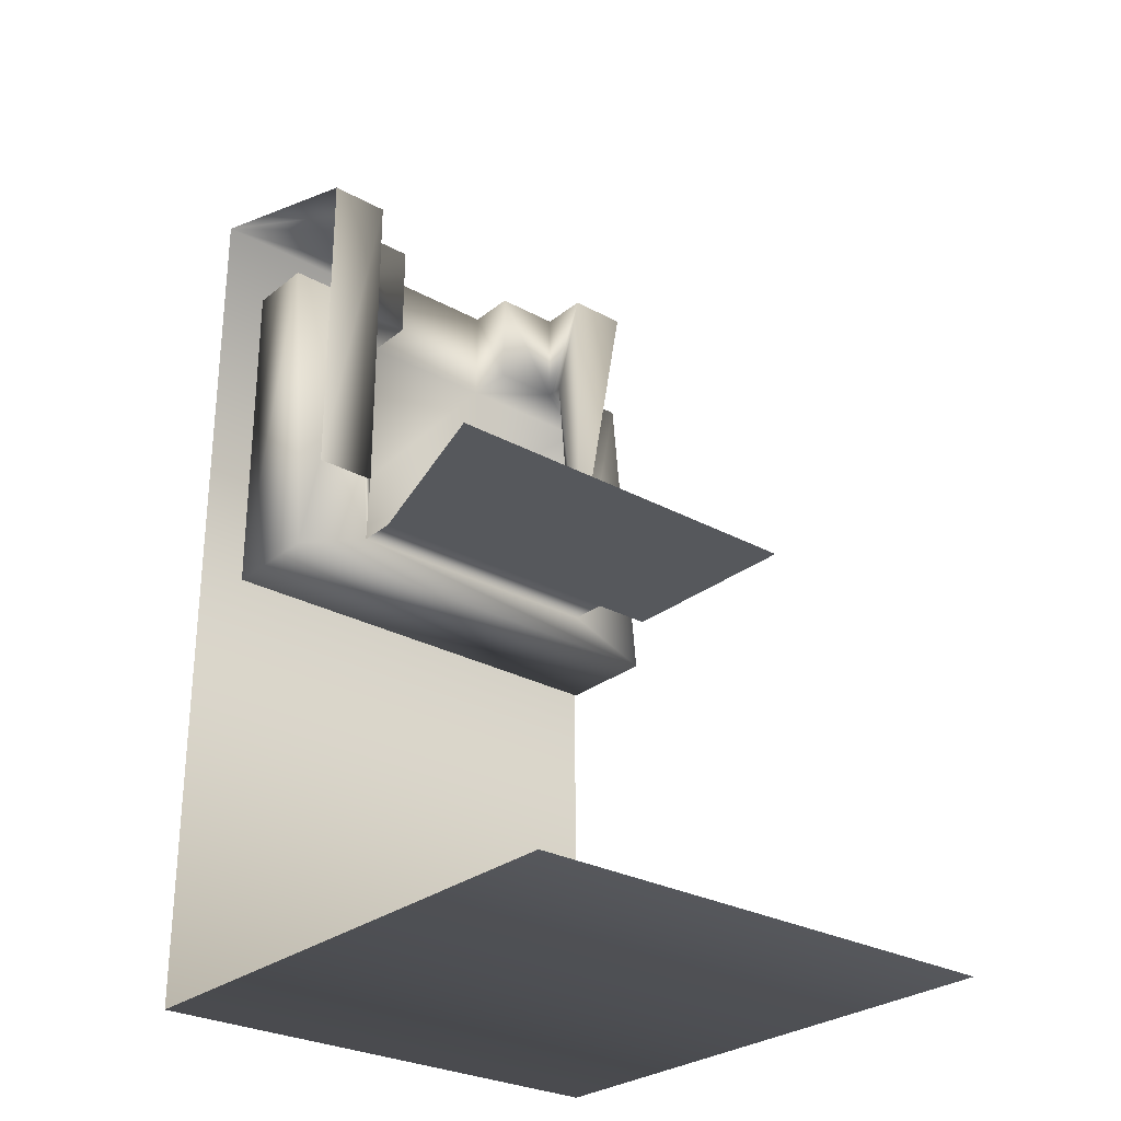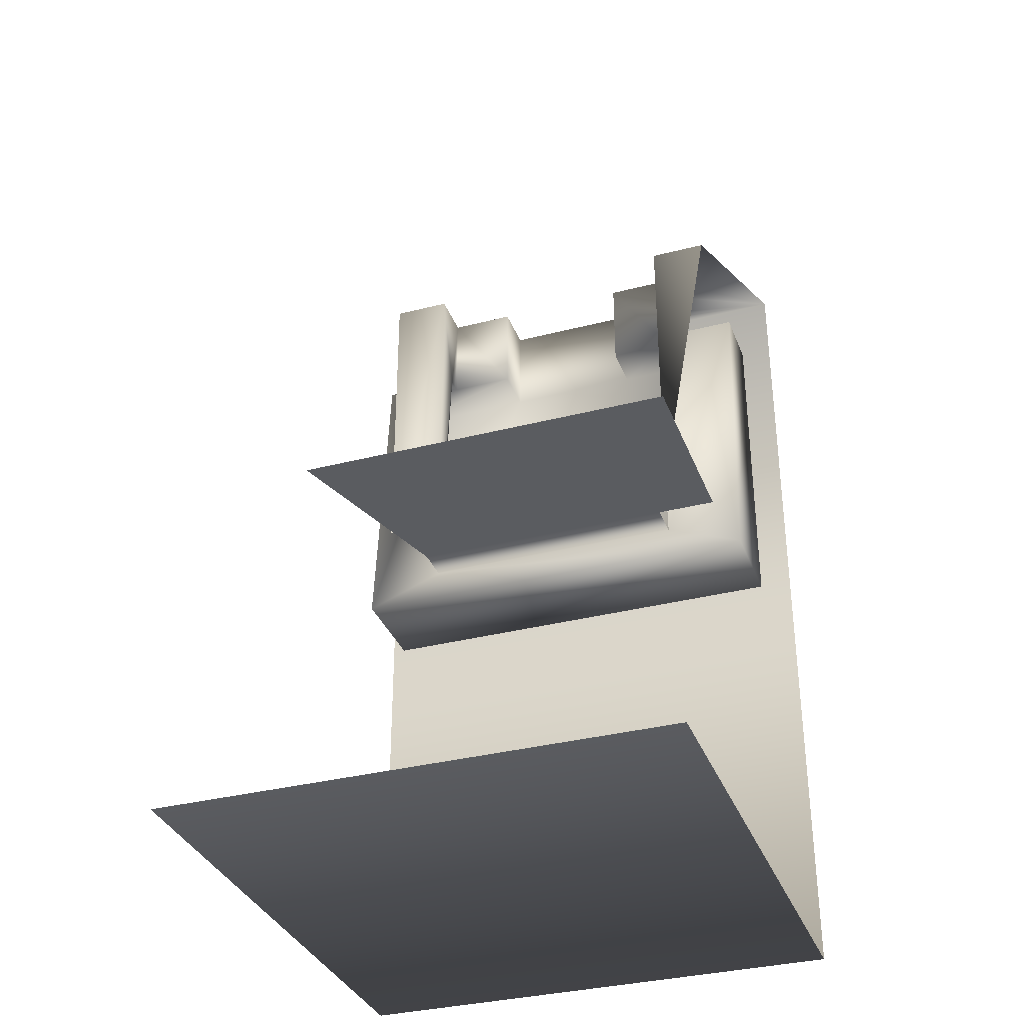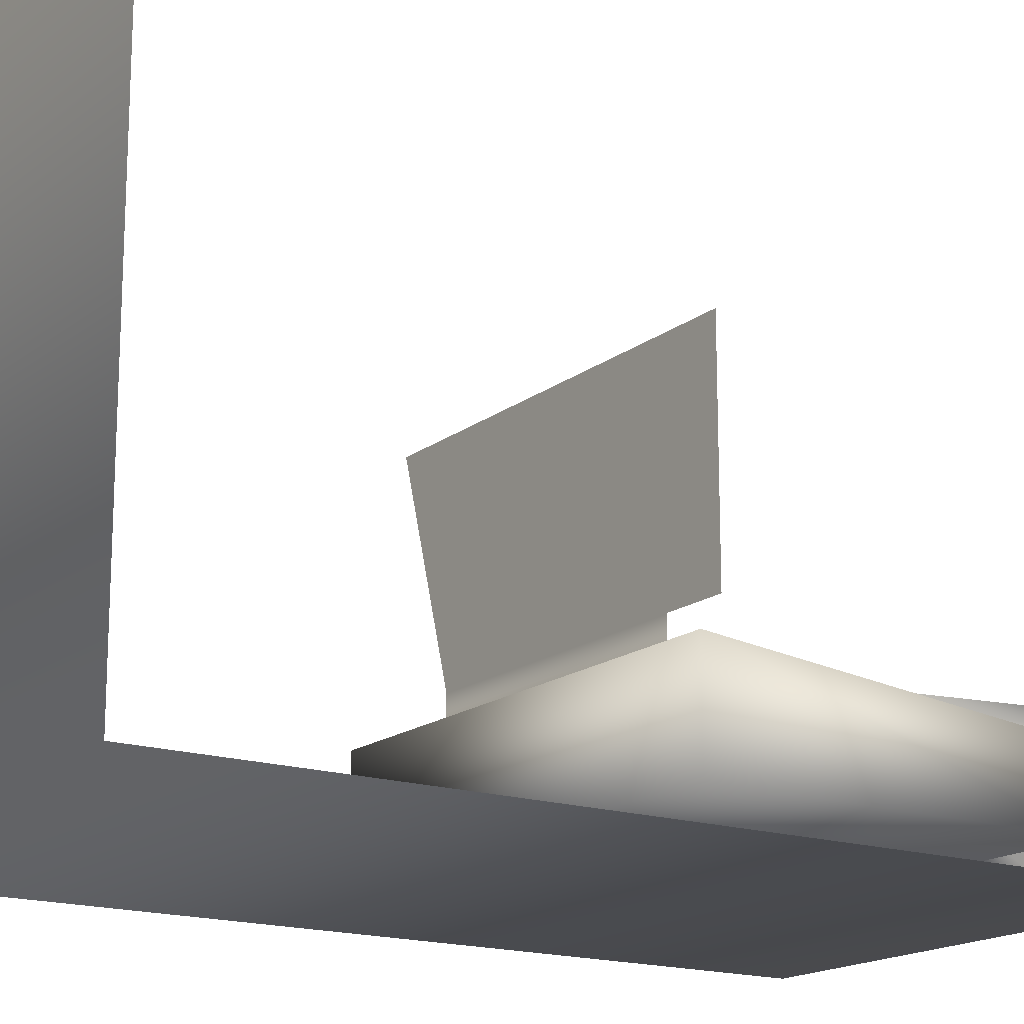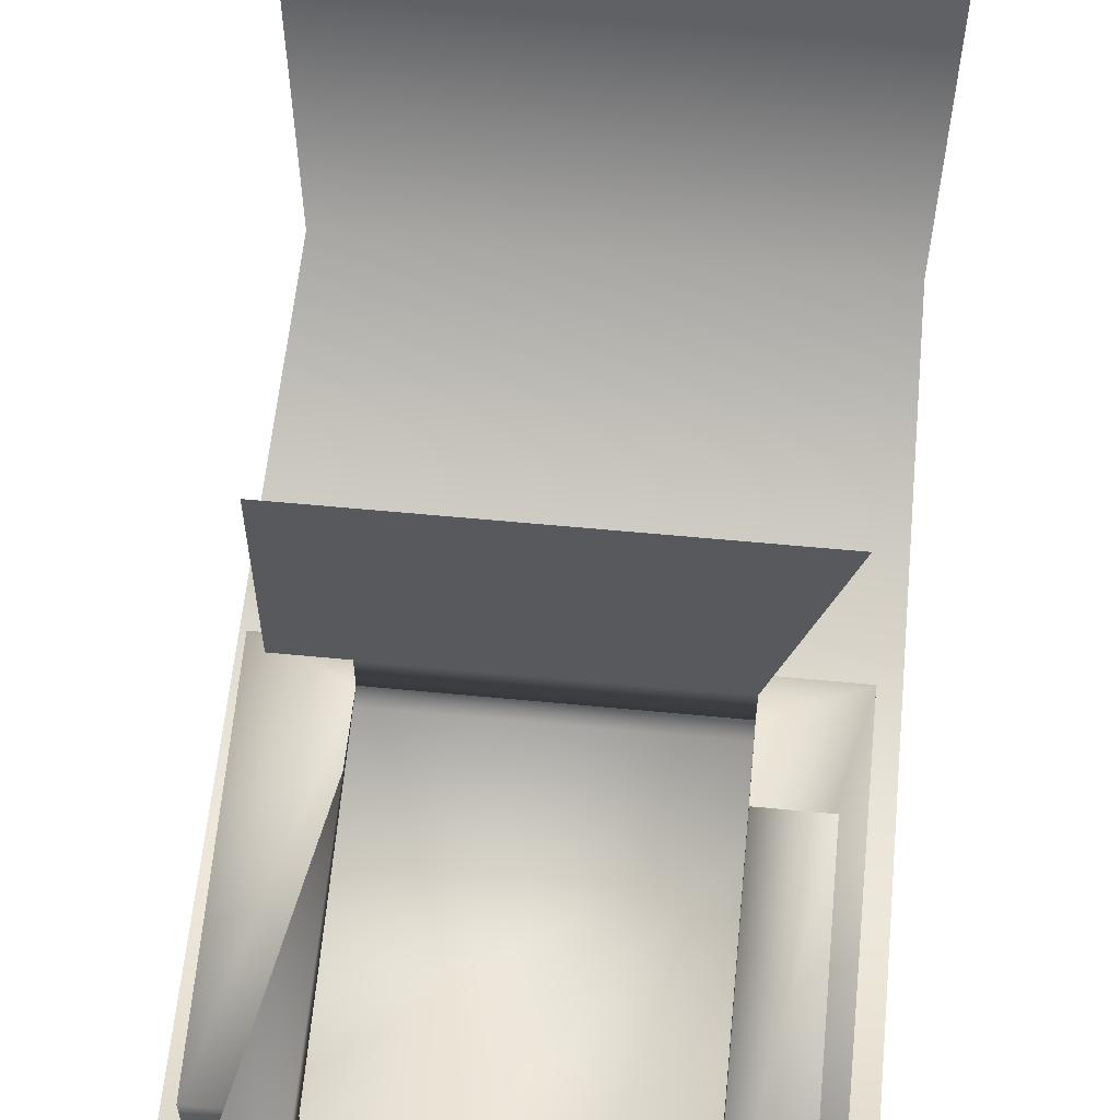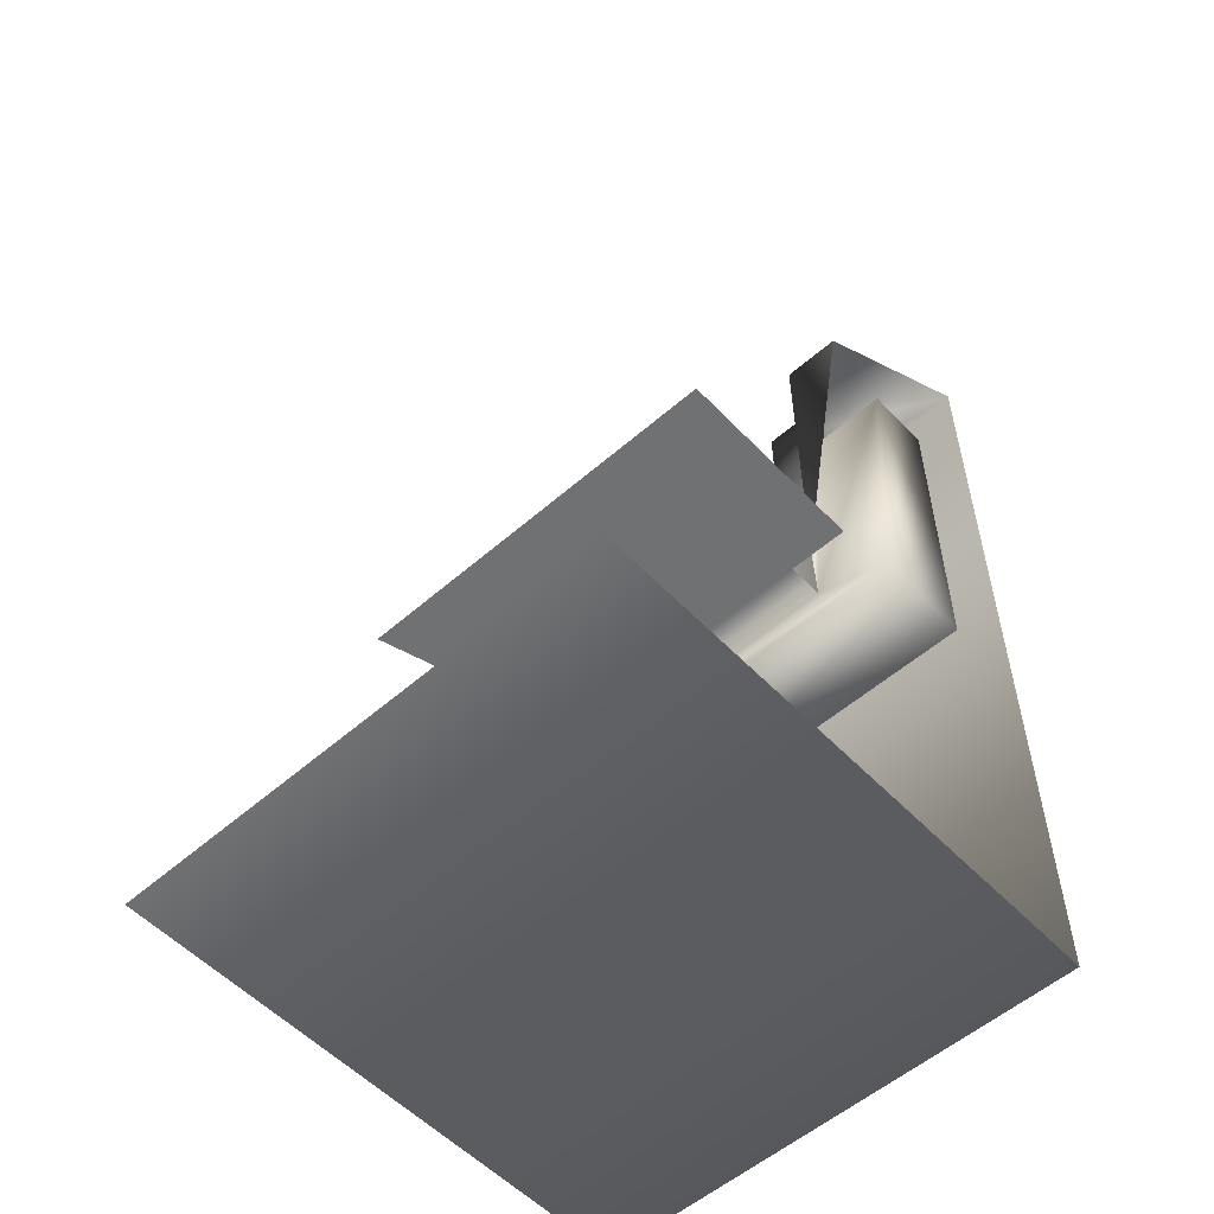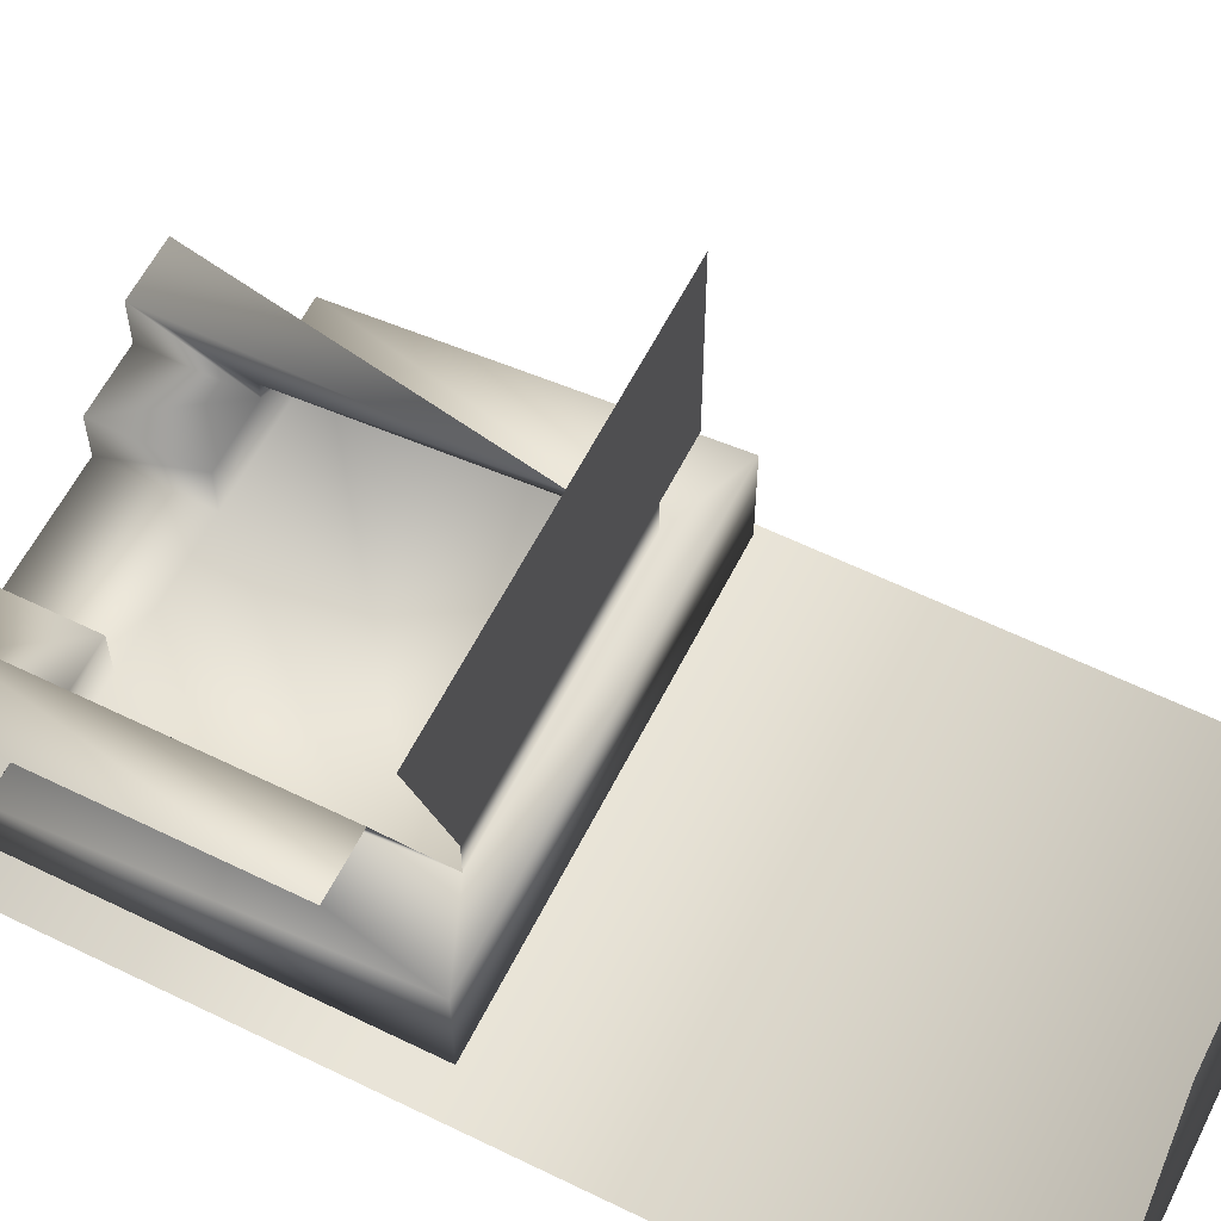
<metadata>
{"format":"obj","ext":"obj","renderer":"f3d","projection":"perspective","resolution":1024,"background":"white","views":[{"elev":-27.9,"azim":-39.8,"up":"+Y"},{"elev":-34.3,"azim":19.2,"up":"+Y"},{"elev":-17.0,"azim":56.0,"up":"+Z"},{"elev":59.9,"azim":-174.4,"up":"+Z"},{"elev":-55.1,"azim":42.6,"up":"+Y"},{"elev":60.1,"azim":-63.4,"up":"+Z"}]}
</metadata>
<code>
v 0.007286 4e-06 -0.008012
v -0.007314 4e-06 -0.008012
v 0.007286 0.026 -0.008012
v -0.007314 0.026 -0.008012
v -0.004114 0.026 -0.005512
v -0.002114 0.026 -0.005512
v -0.002114 0.026 -0.007012
v 0.002086 0.026 -0.005512
v 0.004086 0.026 -0.005512
v 0.005886 0.026 -0.004012
v 0.004086 0.026 -0.004012
v -0.005914 0.026 -0.004012
v -0.004114 0.026 -0.004012
v 0.002086 0.026 -0.007012
v 0.007286 4e-06 0.007988
v -0.007314 4e-06 0.007988
v -0.005914 0.016 -0.004012
v -0.005914 0.014 0.002988
v 0.005886 0.014 0.002988
v 0.005886 0.014 -0.003012
v 0.004086 0.014 -0.003012
v -0.004114 0.014 -0.003012
v -0.004114 0.014 -0.004112
v 0.004086 0.014 -0.004112
v -0.004114 0.023 -0.005012
v -0.006514 0.023 -0.005012
v -0.004114 0.023 -0.005512
v -0.006514 0.023 -0.007012
v -0.002114 0.023 -0.005512
v -0.002114 0.023 -0.007012
v -0.004114 0.016 -0.004012
v 0.006486 0.023 -0.005012
v 0.006486 0.023 -0.007012
v 0.006486 0.013 -0.004012
v 0.006486 0.013 -0.007012
v -0.006514 0.013 -0.007012
v 0.002086 0.023 -0.007012
v -0.006514 0.013 -0.004012
v 0.002086 0.023 -0.005512
v 0.004086 0.023 -0.005512
v 0.004086 0.023 -0.005012
v 0.004086 0.016 -0.004012
f 1 2 3
f 3 2 4
f 5 6 7
f 8 9 3
f 10 3 9
f 10 9 11
f 4 12 13
f 13 5 4
f 4 5 7
f 4 7 3
f 3 7 14
f 3 14 8
f 15 16 1
f 1 16 2
f 19 20 18
f 18 20 21
f 22 18 21
f 22 21 23
f 23 21 24
f 25 26 27
f 27 26 28
f 27 28 29
f 29 28 30
f 6 5 29
f 29 5 27
f 31 13 17
f 17 13 12
f 32 33 34
f 34 33 35
f 35 33 36
f 36 33 37
f 28 36 30
f 30 36 37
f 30 37 7
f 7 37 14
f 28 26 36
f 36 26 38
f 39 37 40
f 40 37 33
f 40 33 41
f 41 33 32
f 42 10 11
f 25 27 5
f 31 23 25
f 31 25 13
f 13 25 5
f 9 40 11
f 11 40 41
f 11 41 42
f 42 41 24
f 39 40 8
f 8 40 9
f 7 6 30
f 30 6 29
f 8 14 39
f 39 14 37
f 41 32 24
f 24 32 34
f 24 34 23
f 23 34 38
f 23 38 25
f 25 38 26
f 35 36 34
f 34 36 38

</code>
